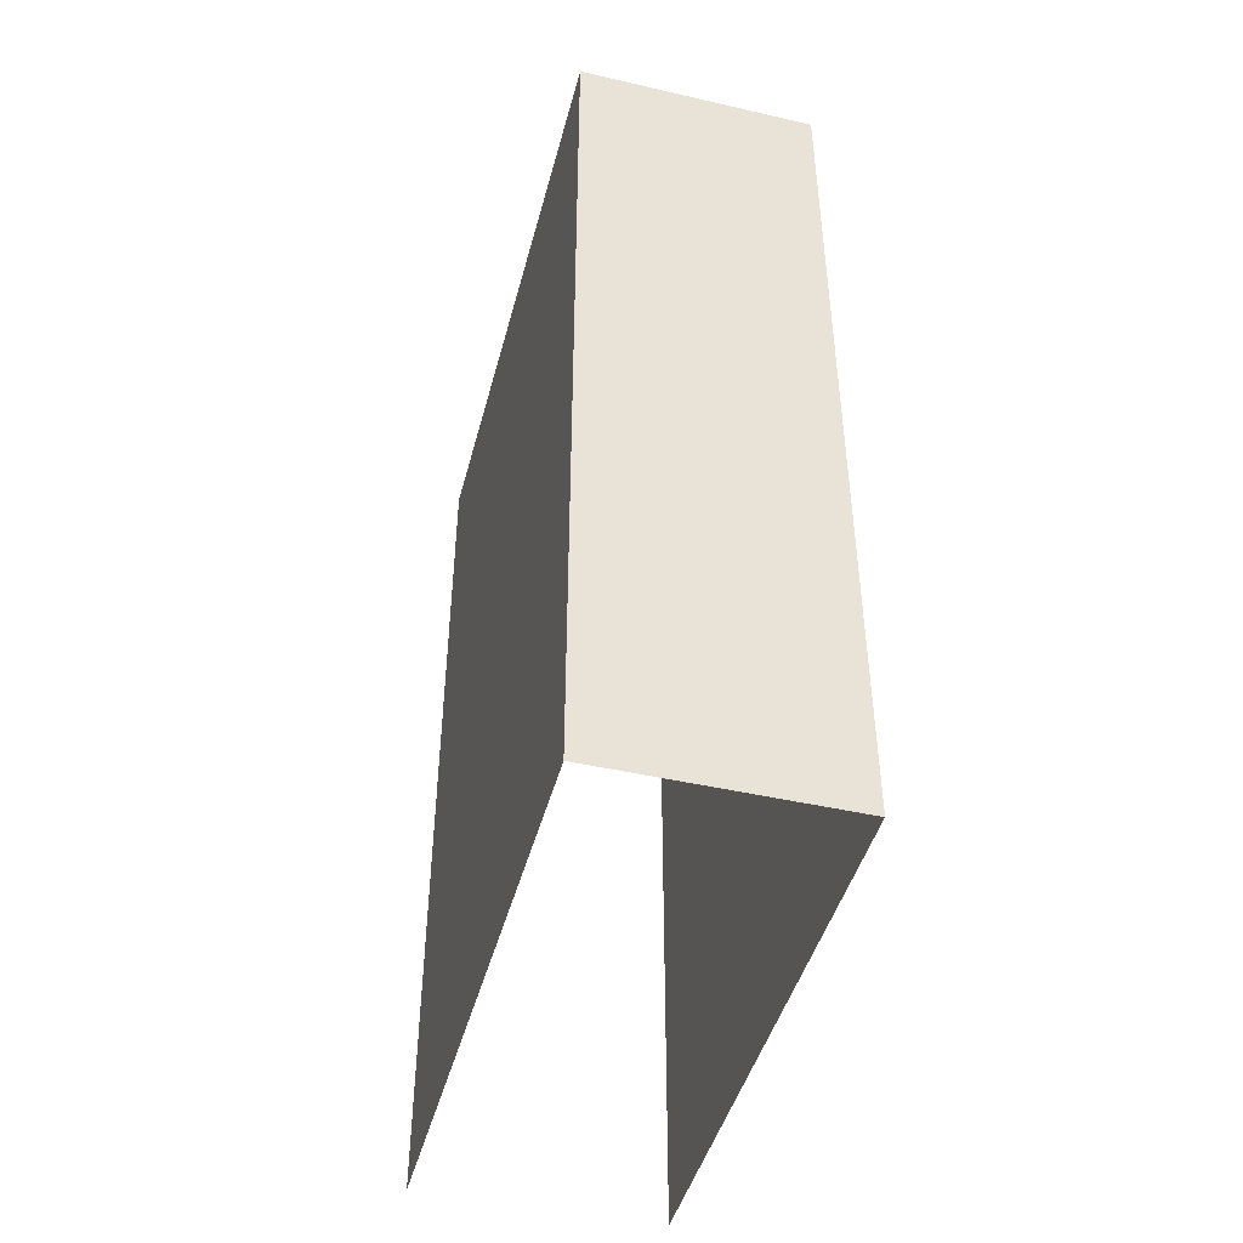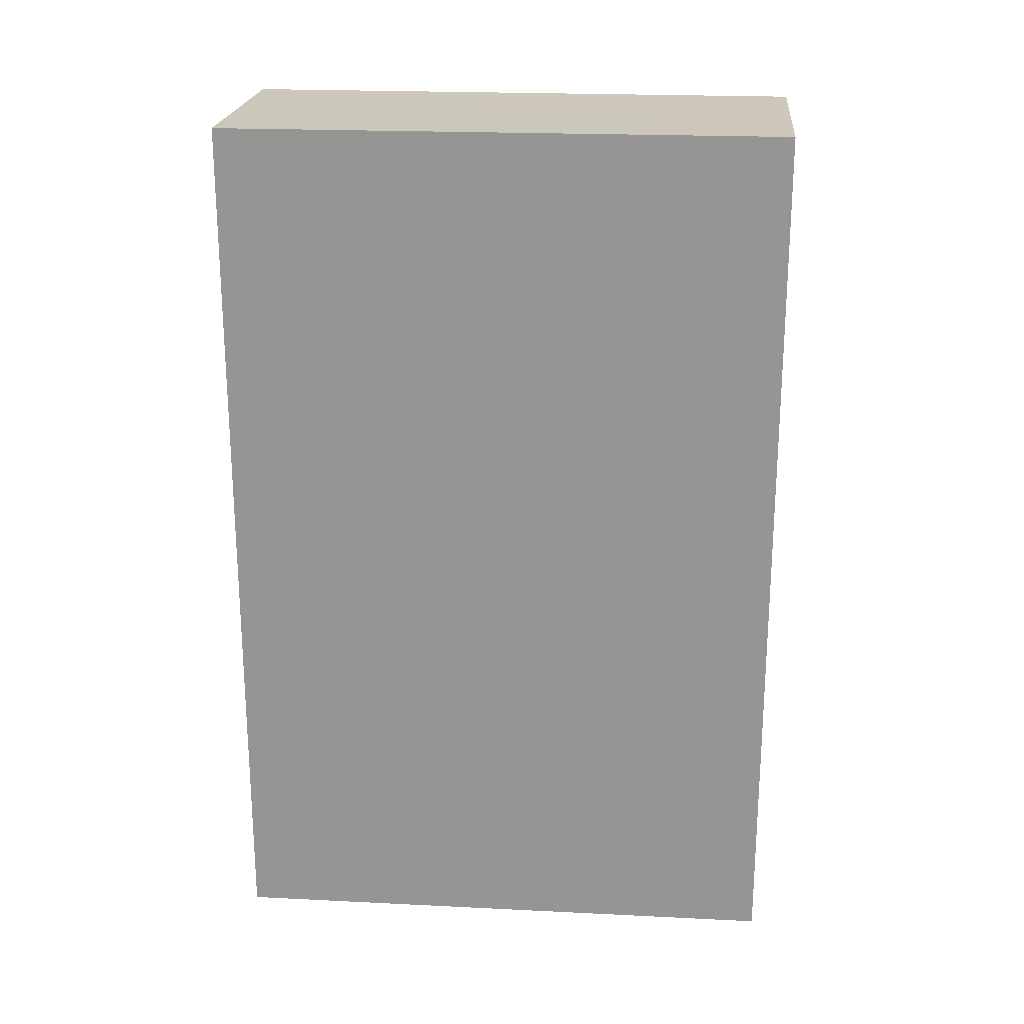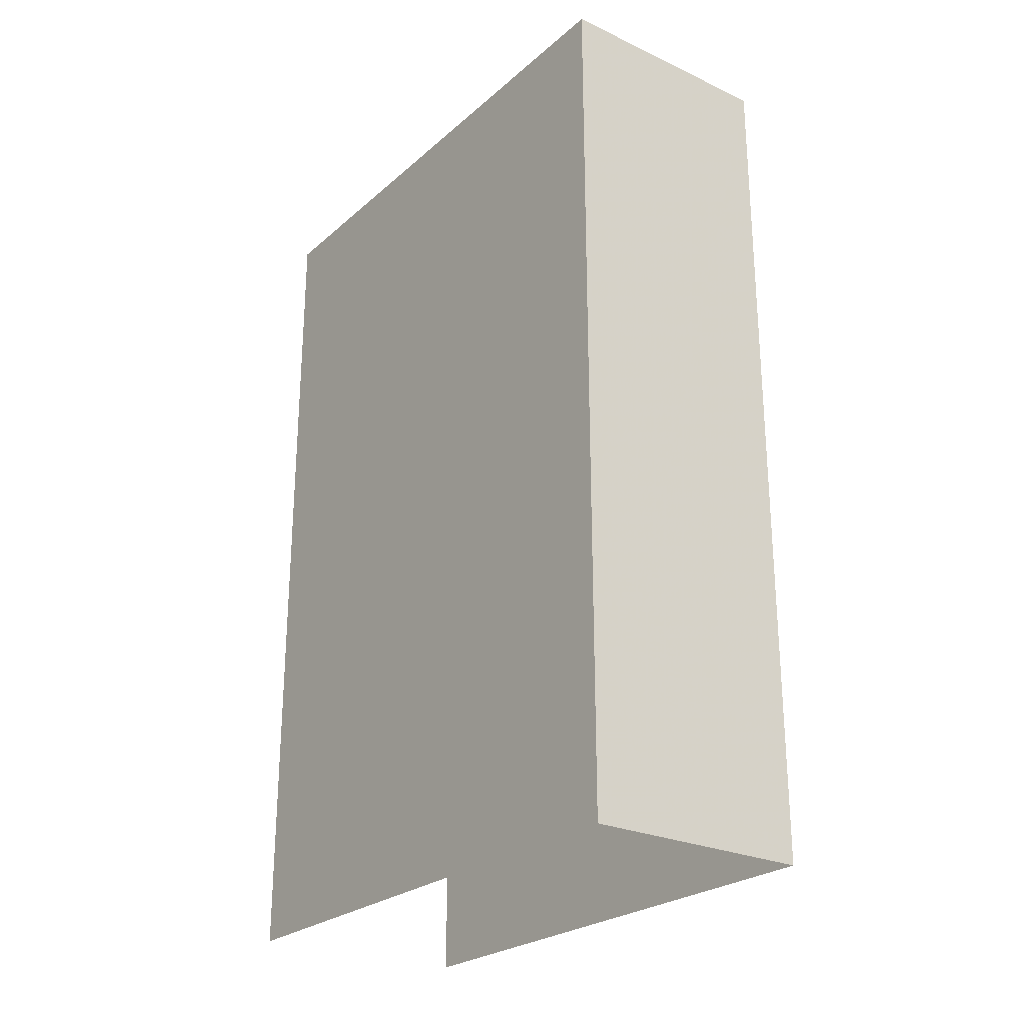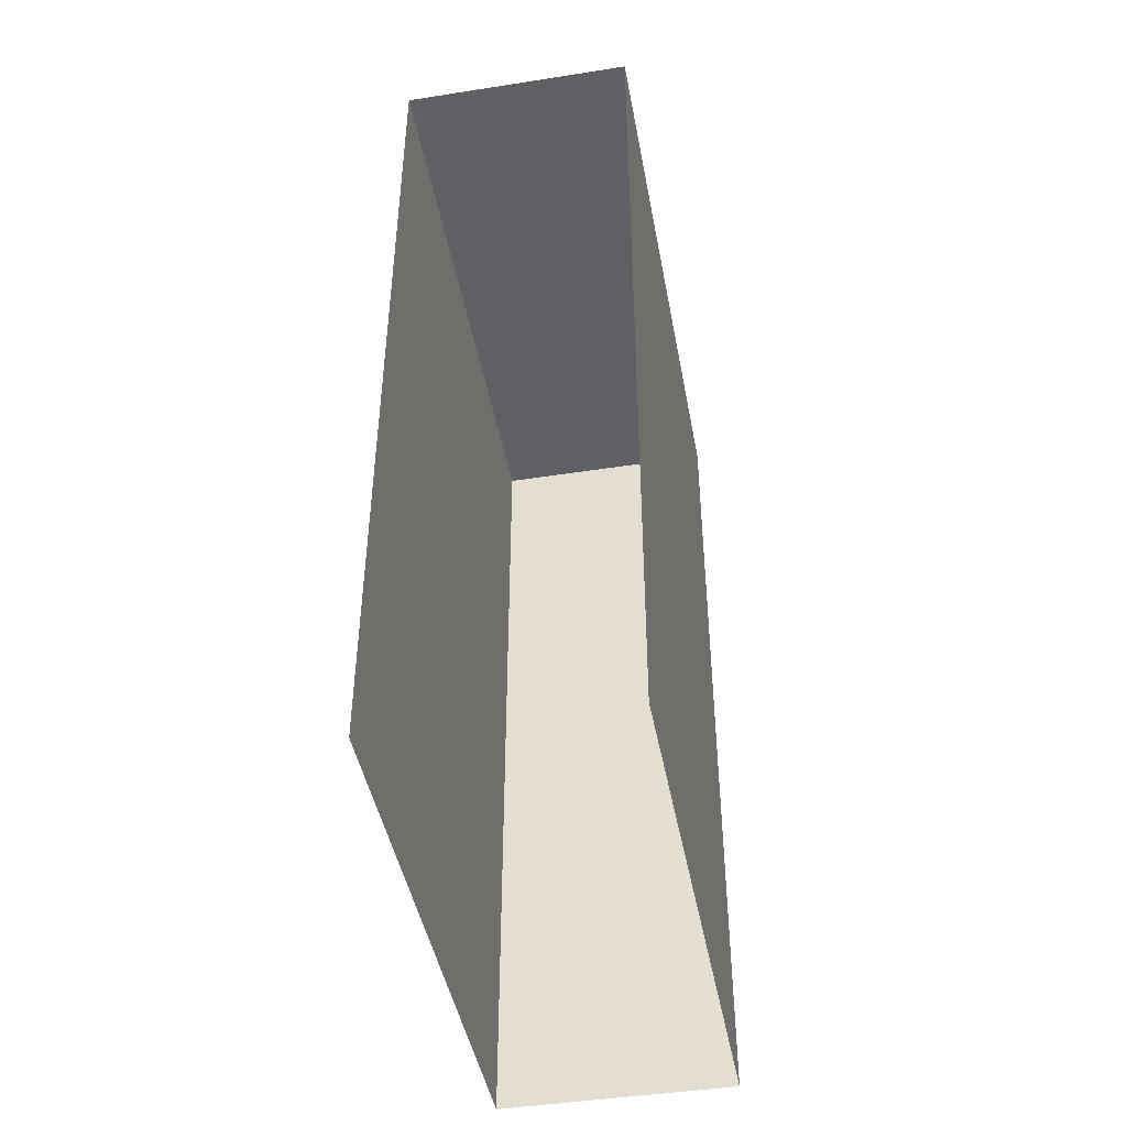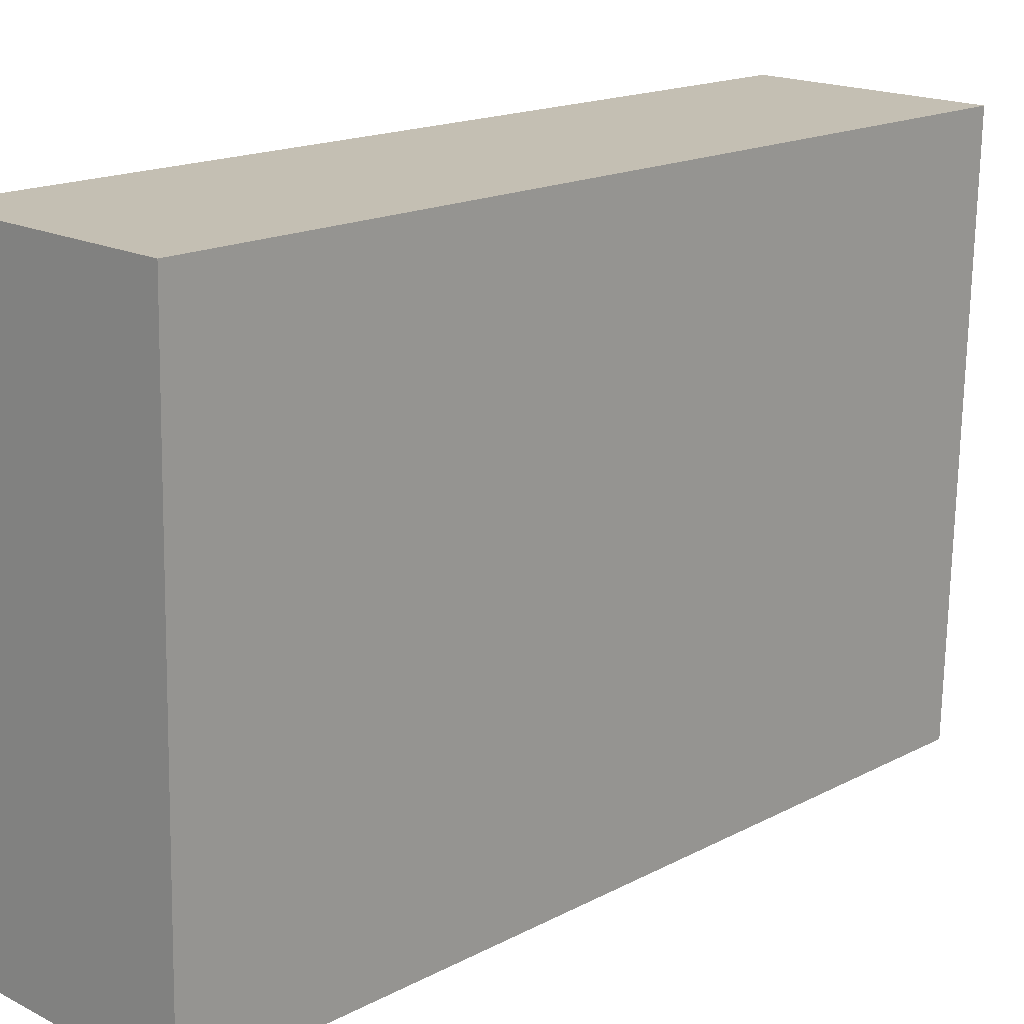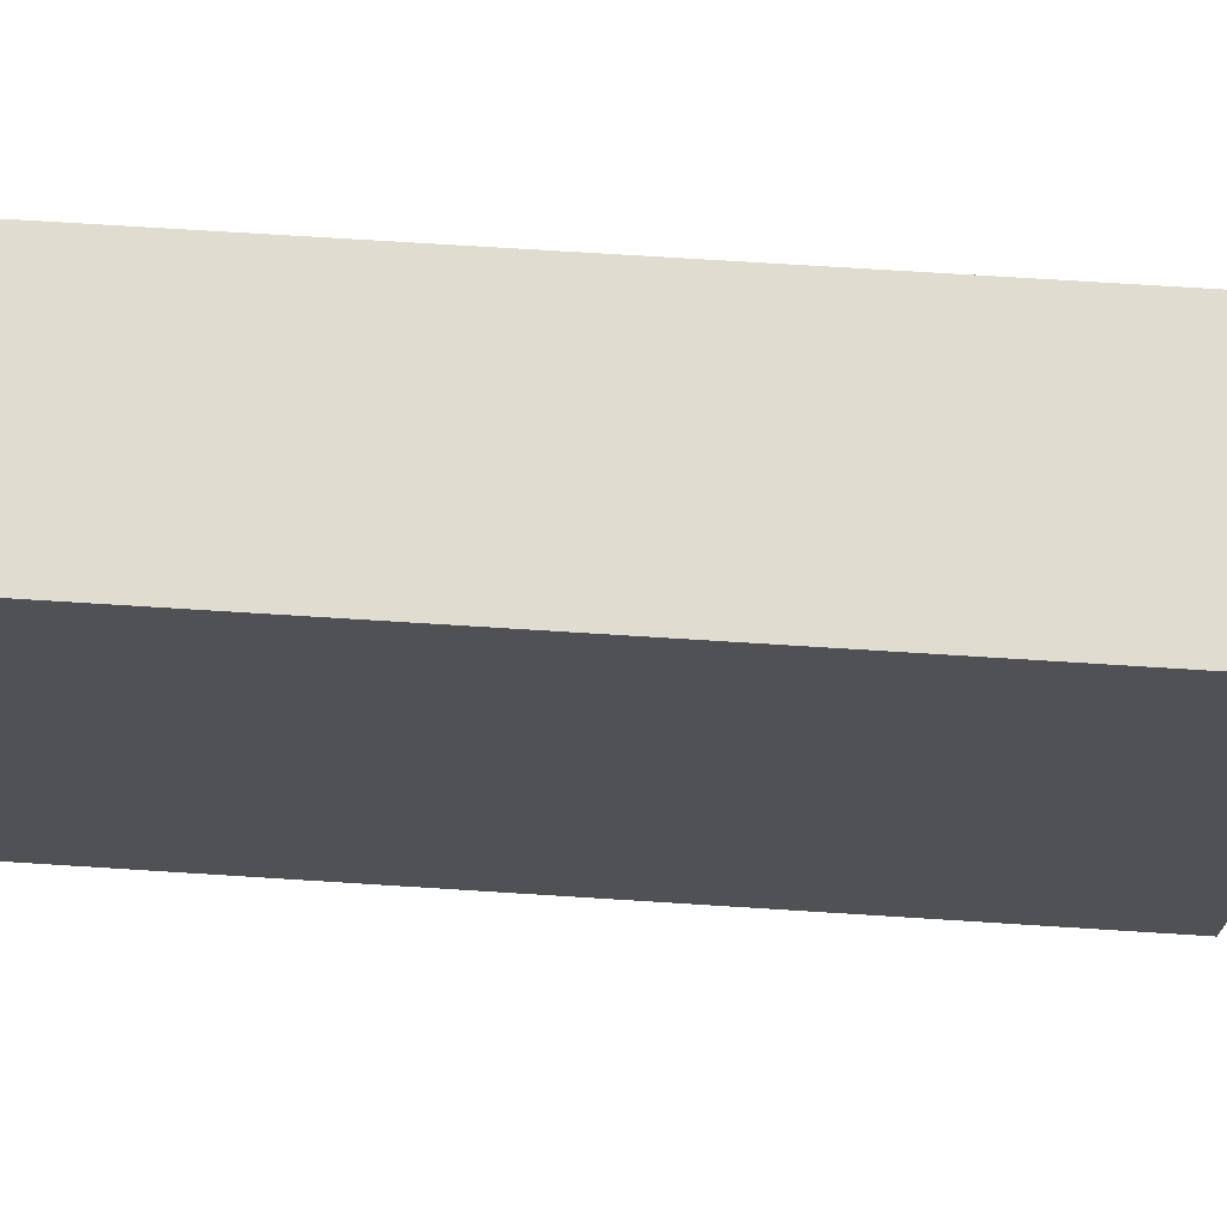
<metadata>
{"format":"obj","ext":"obj","renderer":"f3d","projection":"perspective","resolution":1024,"background":"white","views":[{"elev":-45.2,"azim":164.0,"up":"+Z"},{"elev":21.8,"azim":-86.2,"up":"+Z"},{"elev":-25.4,"azim":142.0,"up":"+Z"},{"elev":-44.5,"azim":9.0,"up":"+Z"},{"elev":16.8,"azim":43.5,"up":"+Y"},{"elev":71.2,"azim":-86.4,"up":"+Y"}]}
</metadata>
<code>
v -2.252e+05 -1.268e+05 15.84
v -2.252e+05 -1.268e+05 15.84
v -2.252e+05 -1.268e+05 15.84
v -2.252e+05 -1.268e+05 15.84
v -2.252e+05 -1.268e+05 24.2
v -2.252e+05 -1.268e+05 24.2
v -2.252e+05 -1.268e+05 24.2
v -2.252e+05 -1.268e+05 24.2
f 1 2 3
f 1 4 2
f 8 2 4
f 8 5 2
f 5 6 7
f 5 8 6
f 8 4 1
f 6 8 1
f 7 1 3
f 7 6 1
f 7 3 2
f 5 7 2

</code>
